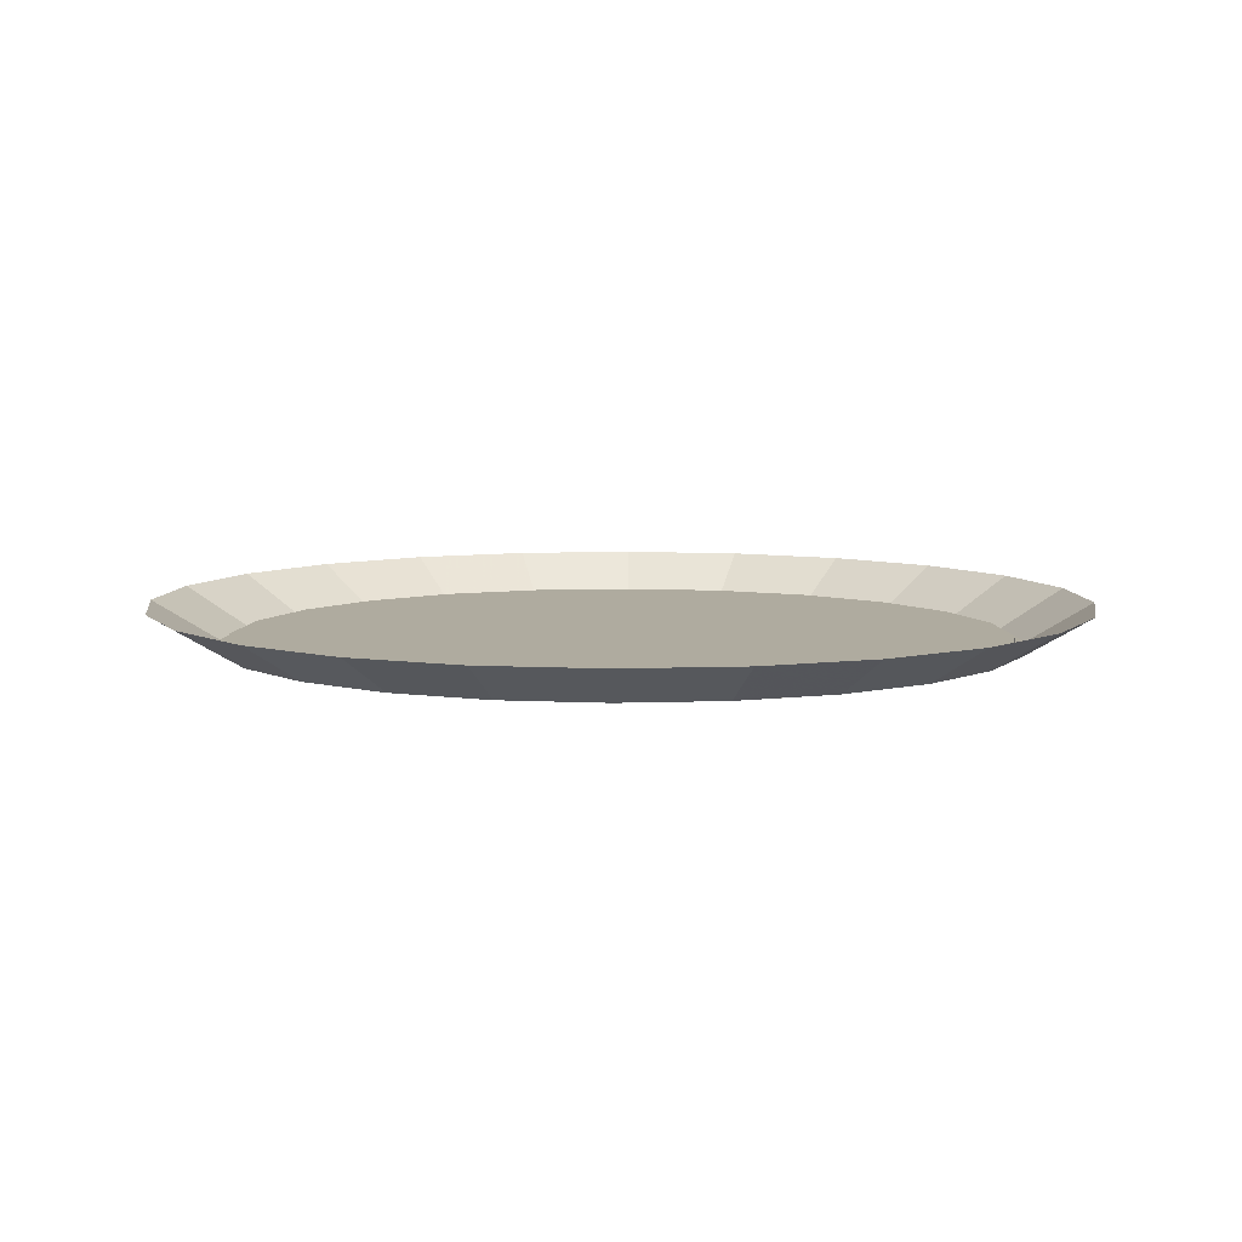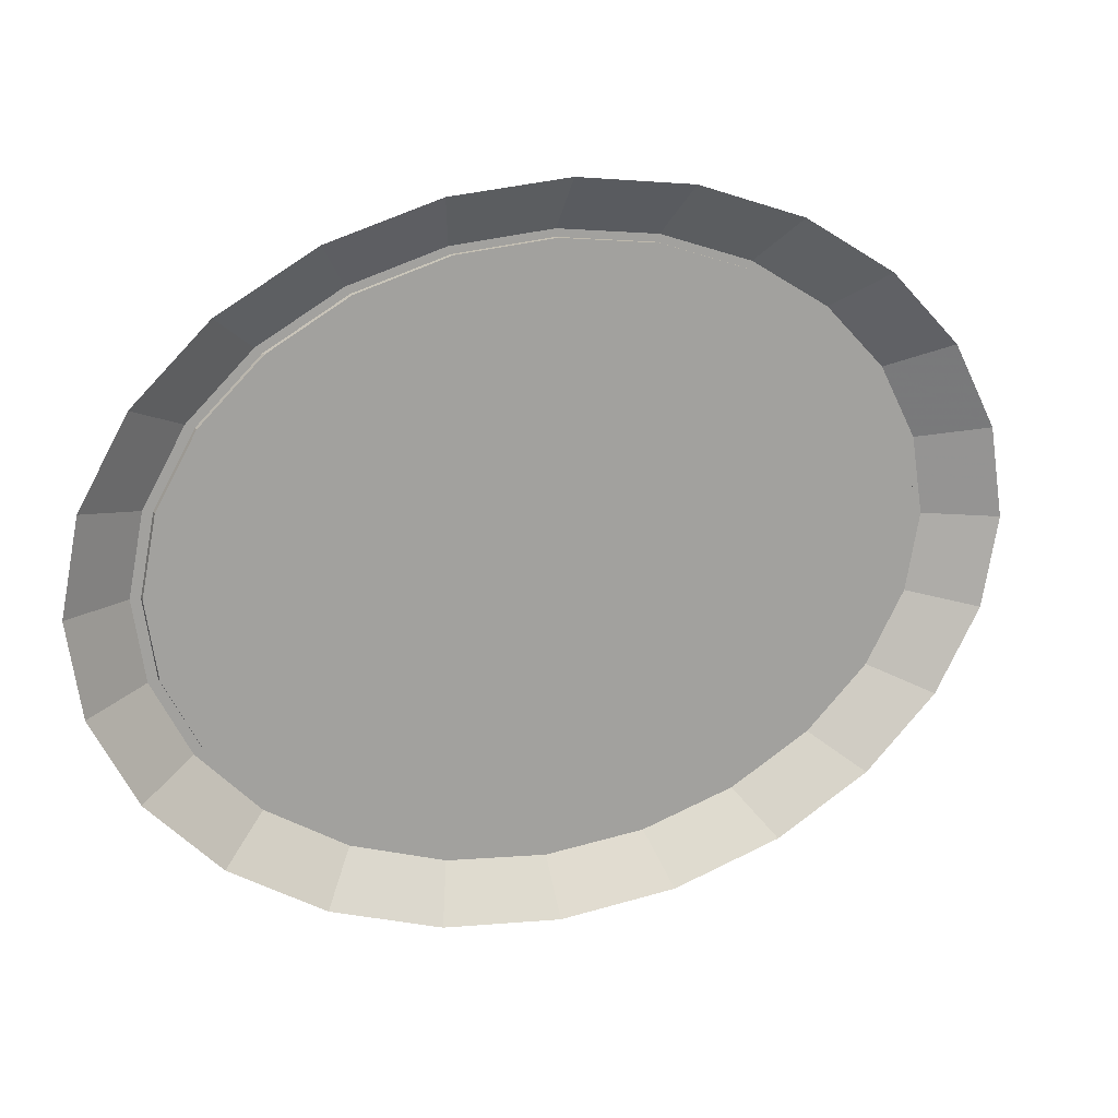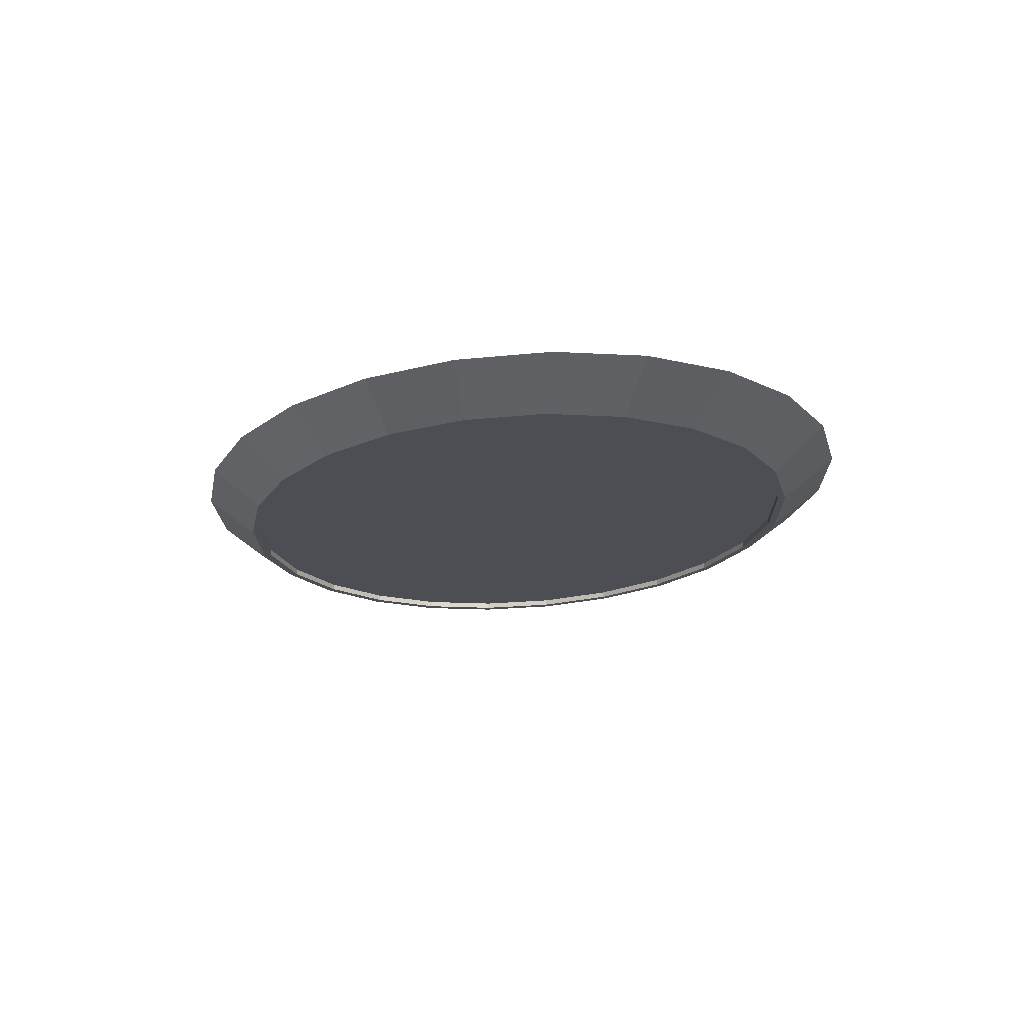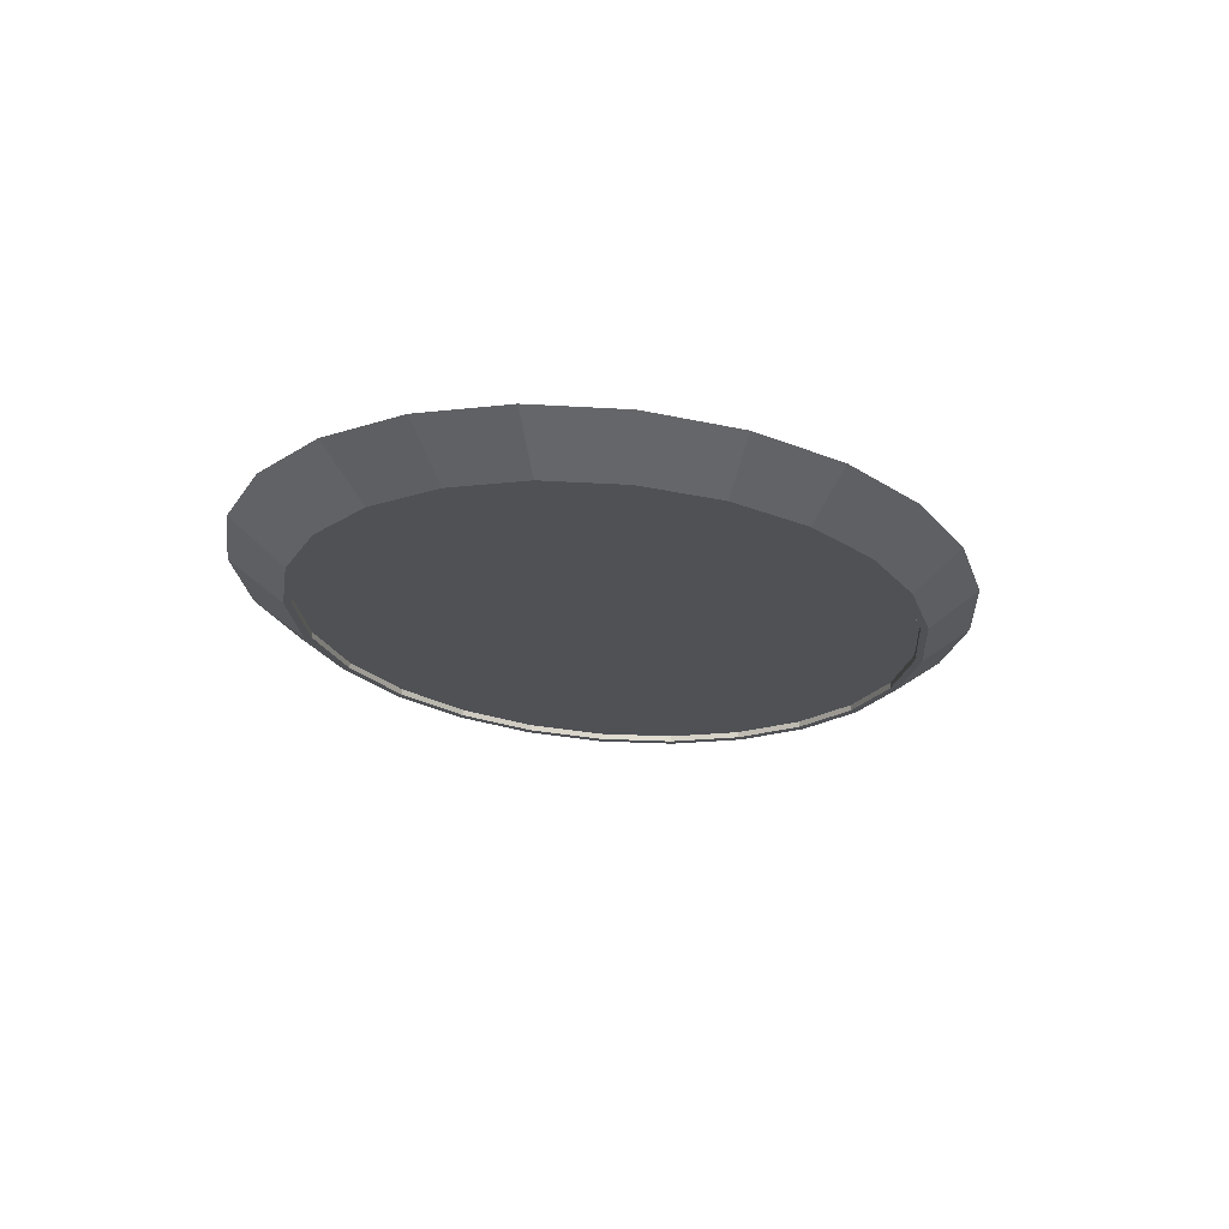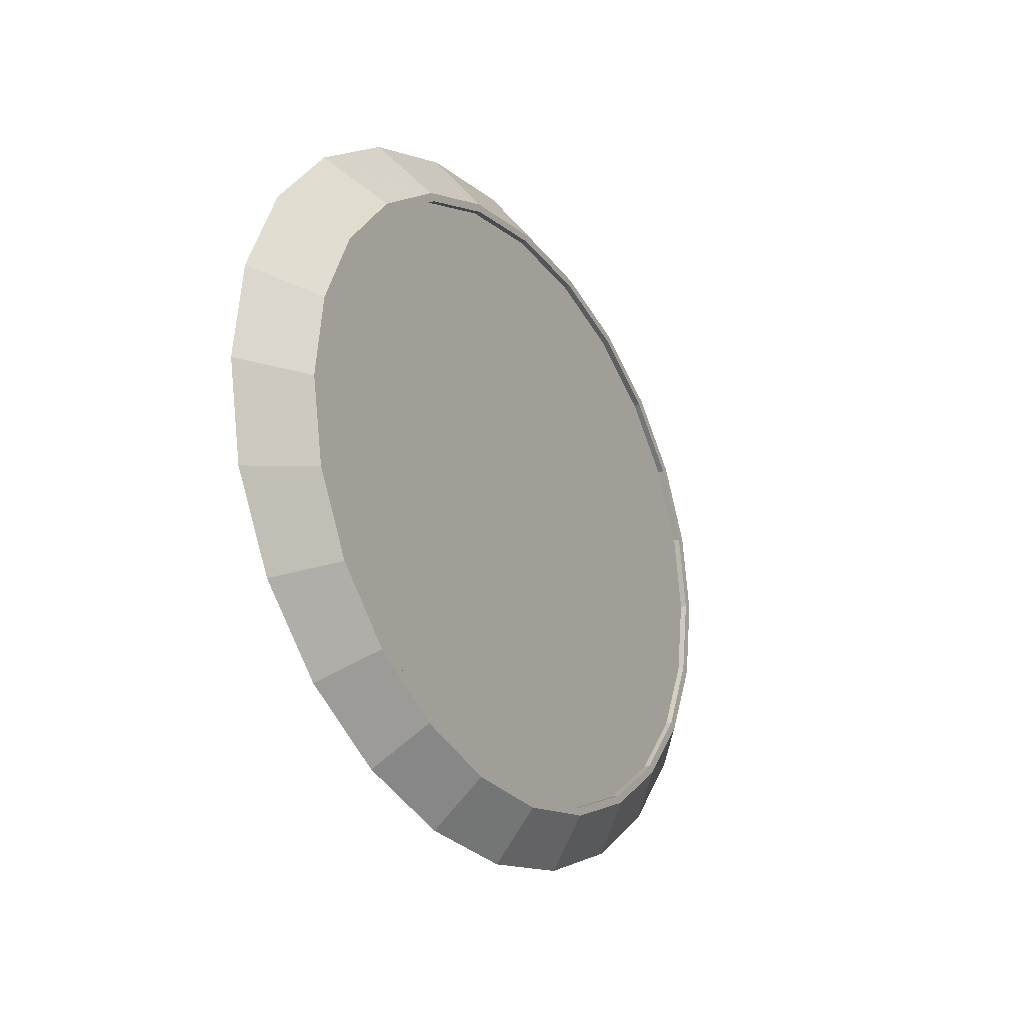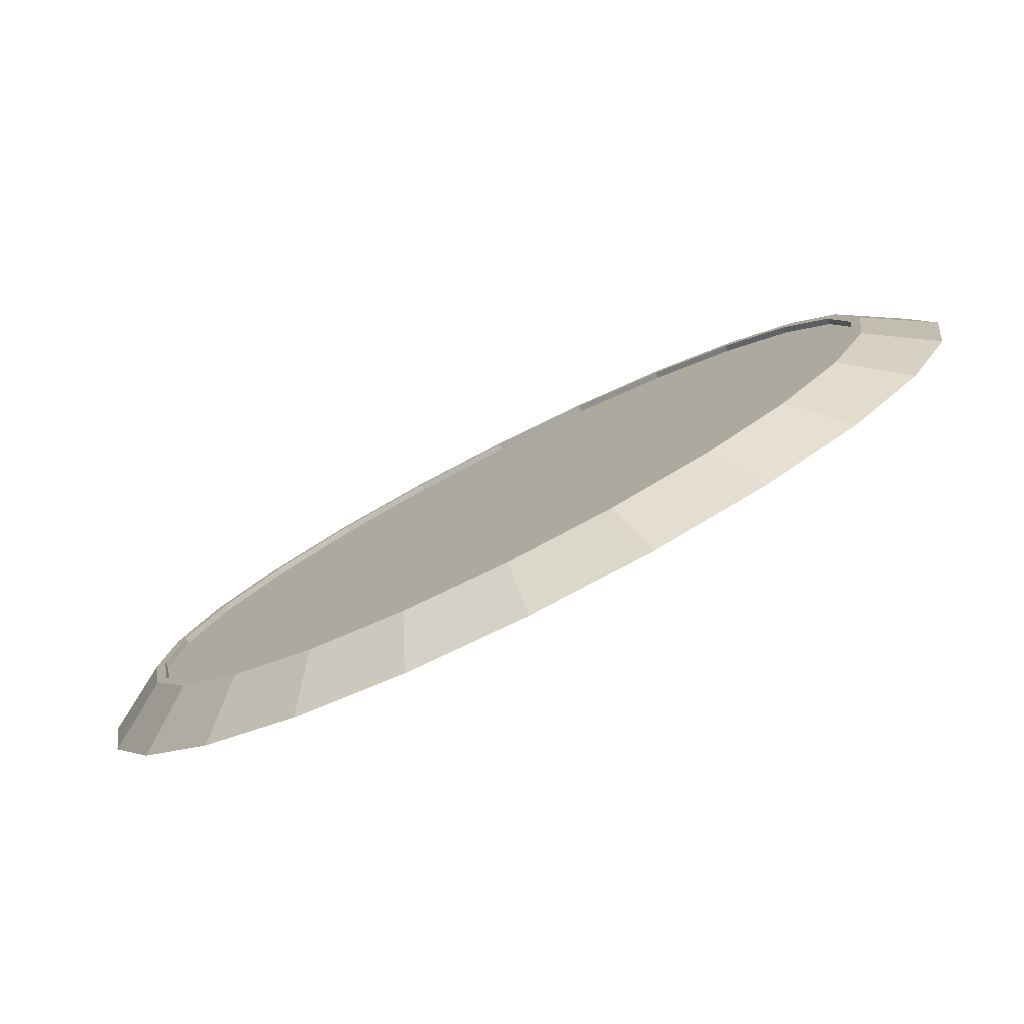
<metadata>
{"format":"obj","ext":"obj","renderer":"f3d","projection":"perspective","resolution":1024,"background":"white","views":[{"elev":9.6,"azim":0.4,"up":"+Z"},{"elev":16.9,"azim":-22.7,"up":"+Y"},{"elev":-17.4,"azim":72.9,"up":"+Z"},{"elev":-19.7,"azim":-69.2,"up":"+Z"},{"elev":-19.7,"azim":118.1,"up":"+Y"},{"elev":-77.9,"azim":-153.2,"up":"+Y"}]}
</metadata>
<code>
v -0.1456 -0.02819 0.008652
v -0.1246 -0.02413 -0.004186
v -0.131 -0.05602 0.008652
v -0.1122 -0.04795 -0.004186
v -0.09211 -0.06851 -0.004186
v -0.1076 -0.08004 0.008652
v -0.06578 -0.0844 -0.004186
v -0.07685 -0.09861 0.008652
v -0.03496 -0.09454 -0.004186
v -0.04084 -0.1105 0.008652
v -0.002056 -0.1148 0.008652
v -0.00176 -0.09824 -0.004186
v 0.03156 -0.09524 -0.004186
v 0.03687 -0.1113 0.008652
v 0.06273 -0.08575 -0.004186
v 0.06115 -0.08359 -0.004186
v 0.03077 -0.09284 -0.004186
v 0.06115 -0.08359 -0.002225
v 0.03077 -0.09284 -0.002225
v -0.06115 0.08359 -0.002225
v -0.08737 0.06864 -0.002225
v -0.03076 0.09284 -0.002225
v 0.08737 -0.06864 -0.002225
v 0.001716 0.09576 -0.002225
v 0.1076 -0.04902 -0.002225
v 0.03408 0.09216 -0.002225
v 0.1206 -0.02605 -0.002225
v 0.06412 0.08228 -0.002225
v 0.1253 -0.001312 -0.002225
v 0.08979 0.06679 -0.002225
v 0.1214 0.02352 -0.002225
v 0.1093 0.04675 -0.002225
v 0.1093 0.04675 -0.004186
v 0.08979 0.06679 -0.004186
v 0.06412 0.08228 -0.004186
v 0.03408 0.09216 -0.004186
v 0.001716 0.09576 -0.004186
v 0.00176 0.09824 -0.004186
v -0.03156 0.09524 -0.004186
v -0.03687 0.1113 0.008652
v 0.002056 0.1148 0.008652
v 0.04084 0.1105 0.008652
v 0.03496 0.09454 -0.004186
v 0.06578 0.0844 -0.004186
v 0.07685 0.09861 0.008652
v 0.09211 0.06851 -0.004186
v 0.1076 0.08004 0.008652
v 0.1122 0.04795 -0.004186
v 0.131 0.05602 0.008652
v 0.1246 0.02413 -0.004186
v 0.1214 0.02352 -0.004186
v 0.1285 -0.001345 -0.004186
v 0.1253 -0.001312 -0.004186
v 0.1206 -0.02605 -0.004186
v 0.1076 -0.04902 -0.004186
v 0.08737 -0.06864 -0.004186
v 0.08962 -0.07041 -0.004186
v 0.1104 -0.05028 -0.004186
v 0.1237 -0.02672 -0.004186
v 0.1456 0.02819 0.008652
v 0.1501 -0.001572 0.008652
v 0.1445 -0.03122 0.008652
v 0.129 -0.05875 0.008652
v 0.1047 -0.08227 0.008652
v 0.07329 -0.1002 0.008652
v -0.001715 -0.09576 -0.004186
v -0.001715 -0.09576 -0.002225
v -0.1076 0.04902 -0.002225
v -0.03408 -0.09216 -0.004186
v -0.03408 -0.09216 -0.002225
v -0.1206 0.02605 -0.002225
v -0.06412 -0.08228 -0.002225
v -0.06412 -0.08228 -0.004186
v -0.08979 -0.06679 -0.002225
v -0.08979 -0.06679 -0.004186
v -0.1093 -0.04675 -0.002225
v -0.1093 -0.04675 -0.004186
v -0.1214 -0.02352 -0.002225
v -0.1214 -0.02352 -0.004186
v -0.1253 0.001312 -0.002225
v -0.1253 0.001312 -0.004186
v -0.1206 0.02605 -0.004186
v -0.1076 0.04902 -0.004186
v -0.08737 0.06864 -0.004186
v -0.06115 0.08359 -0.004186
v -0.03076 0.09284 -0.004186
v -0.06273 0.08575 -0.004186
v -0.07329 0.1002 0.008652
v -0.1047 0.08227 0.008652
v -0.08962 0.07041 -0.004186
v -0.129 0.05875 0.008652
v -0.1104 0.05028 -0.004186
v -0.1445 0.03122 0.008652
v -0.1237 0.02672 -0.004186
v -0.1501 0.001572 0.008652
v -0.1285 0.001345 -0.004186
f 1 2 3
f 3 2 1
f 4 3 2
f 2 3 4
f 4 5 3
f 3 5 4
f 6 3 5
f 5 3 6
f 5 7 6
f 6 7 5
f 8 6 7
f 7 6 8
f 7 9 8
f 8 9 7
f 10 8 9
f 9 8 10
f 10 9 11
f 11 9 10
f 12 11 9
f 9 11 12
f 12 13 11
f 11 13 12
f 14 11 13
f 13 11 14
f 13 15 14
f 13 16 15
f 17 16 13
f 16 17 18
f 18 17 16
f 19 18 17
f 19 20 18
f 21 20 19
f 20 22 18
f 18 22 23
f 22 24 23
f 23 24 25
f 24 26 25
f 25 26 27
f 26 28 27
f 27 28 29
f 28 30 29
f 29 30 31
f 32 31 30
f 32 33 31
f 33 32 34
f 34 32 33
f 30 34 32
f 32 34 30
f 34 30 35
f 35 30 34
f 28 35 30
f 35 28 36
f 36 28 35
f 26 36 28
f 26 24 36
f 36 24 26
f 37 36 24
f 24 36 37
f 37 38 36
f 39 38 37
f 39 40 38
f 38 40 39
f 41 38 40
f 41 42 38
f 38 42 41
f 43 38 42
f 42 38 43
f 38 43 36
f 36 43 38
f 36 43 35
f 35 43 36
f 43 44 35
f 44 43 45
f 45 43 44
f 42 45 43
f 43 45 42
f 35 44 43
f 35 44 34
f 34 44 35
f 44 46 34
f 46 44 47
f 47 44 46
f 45 47 44
f 44 47 45
f 34 46 44
f 34 46 33
f 33 46 34
f 46 48 33
f 48 46 49
f 49 46 48
f 47 49 46
f 46 49 47
f 33 48 46
f 50 33 48
f 33 50 51
f 48 33 50
f 51 50 33
f 52 51 50
f 53 51 52
f 53 29 51
f 51 29 53
f 31 51 29
f 51 31 33
f 33 31 51
f 31 33 32
f 29 51 31
f 29 53 27
f 27 53 29
f 54 27 53
f 54 55 27
f 27 55 54
f 25 27 55
f 55 27 25
f 55 56 25
f 25 56 55
f 23 25 56
f 56 25 23
f 56 16 23
f 23 16 56
f 18 23 16
f 16 23 18
f 16 56 15
f 15 56 16
f 15 56 57
f 57 56 15
f 56 55 57
f 57 55 56
f 57 55 58
f 58 55 57
f 55 54 58
f 58 54 55
f 58 54 59
f 59 54 58
f 54 53 59
f 53 27 54
f 59 53 54
f 59 53 52
f 52 53 59
f 52 51 53
f 50 51 52
f 50 60 52
f 50 48 60
f 60 48 50
f 49 60 48
f 48 60 49
f 52 60 50
f 61 52 60
f 52 61 59
f 59 61 52
f 62 59 61
f 62 63 59
f 59 63 62
f 58 59 63
f 63 59 58
f 63 64 58
f 58 64 63
f 57 58 64
f 64 58 57
f 64 65 57
f 57 65 64
f 15 57 65
f 65 57 15
f 65 14 15
f 15 14 65
f 14 15 13
f 15 16 13
f 13 16 17
f 66 17 13
f 17 66 19
f 19 66 17
f 67 19 66
f 67 21 19
f 68 21 67
f 66 19 67
f 66 69 67
f 67 69 66
f 70 67 69
f 70 68 67
f 71 68 70
f 69 67 70
f 70 69 72
f 72 69 70
f 73 72 69
f 69 72 73
f 72 73 74
f 74 73 72
f 75 74 73
f 74 75 76
f 76 75 74
f 77 76 75
f 75 76 77
f 76 77 78
f 78 77 76
f 79 78 77
f 78 79 80
f 80 79 78
f 81 80 79
f 80 81 71
f 71 81 80
f 82 71 81
f 81 71 82
f 82 83 71
f 71 83 82
f 68 71 83
f 83 71 68
f 83 84 68
f 68 84 83
f 21 68 84
f 84 68 21
f 84 85 21
f 21 85 84
f 20 21 85
f 85 21 20
f 85 86 20
f 20 86 85
f 22 20 86
f 86 20 22
f 86 37 22
f 22 37 86
f 24 22 37
f 37 22 24
f 86 39 37
f 87 39 86
f 87 88 39
f 39 88 87
f 40 39 88
f 88 39 40
f 88 87 89
f 89 87 88
f 90 89 87
f 87 89 90
f 89 90 91
f 91 90 89
f 92 91 90
f 90 91 92
f 91 92 93
f 93 92 91
f 94 93 92
f 92 93 94
f 93 94 95
f 95 94 93
f 96 95 94
f 95 96 1
f 1 96 95
f 2 1 96
f 96 1 2
f 2 96 79
f 79 96 2
f 79 96 81
f 81 96 79
f 96 94 81
f 94 95 96
f 81 94 96
f 81 94 82
f 82 94 81
f 94 92 82
f 82 92 94
f 82 92 83
f 83 92 82
f 92 90 83
f 83 90 92
f 83 90 84
f 84 90 83
f 90 87 84
f 84 87 90
f 84 87 85
f 85 87 84
f 85 87 86
f 86 87 85
f 86 39 87
f 37 39 86
f 37 38 39
f 36 38 37
f 79 80 81
f 77 2 79
f 2 77 4
f 79 2 77
f 4 77 2
f 4 77 5
f 5 77 4
f 77 75 5
f 5 75 77
f 5 75 7
f 7 75 5
f 75 73 7
f 73 74 75
f 7 73 75
f 7 73 9
f 9 73 7
f 73 69 9
f 9 69 73
f 9 69 12
f 12 69 9
f 69 66 12
f 12 66 69
f 12 66 13
f 13 66 12
f 13 17 66
f 77 78 79
f 80 71 72
f 72 71 70
f 74 80 72
f 78 80 74
f 76 78 74
f 17 18 19
f 61 59 62
f 60 52 61
f 40 38 41
f 28 36 26
f 30 35 28
f 19 20 21
f 18 20 19
f 18 22 20
f 23 22 18
f 23 24 22
f 25 24 23
f 25 26 24
f 27 26 25
f 27 28 26
f 29 28 27
f 29 30 28
f 31 30 29
f 30 31 32
f 67 21 68
f 19 21 67
f 70 68 71
f 67 68 70
f 72 71 80
f 70 71 72
f 74 80 78
f 72 80 74
f 74 78 76

</code>
